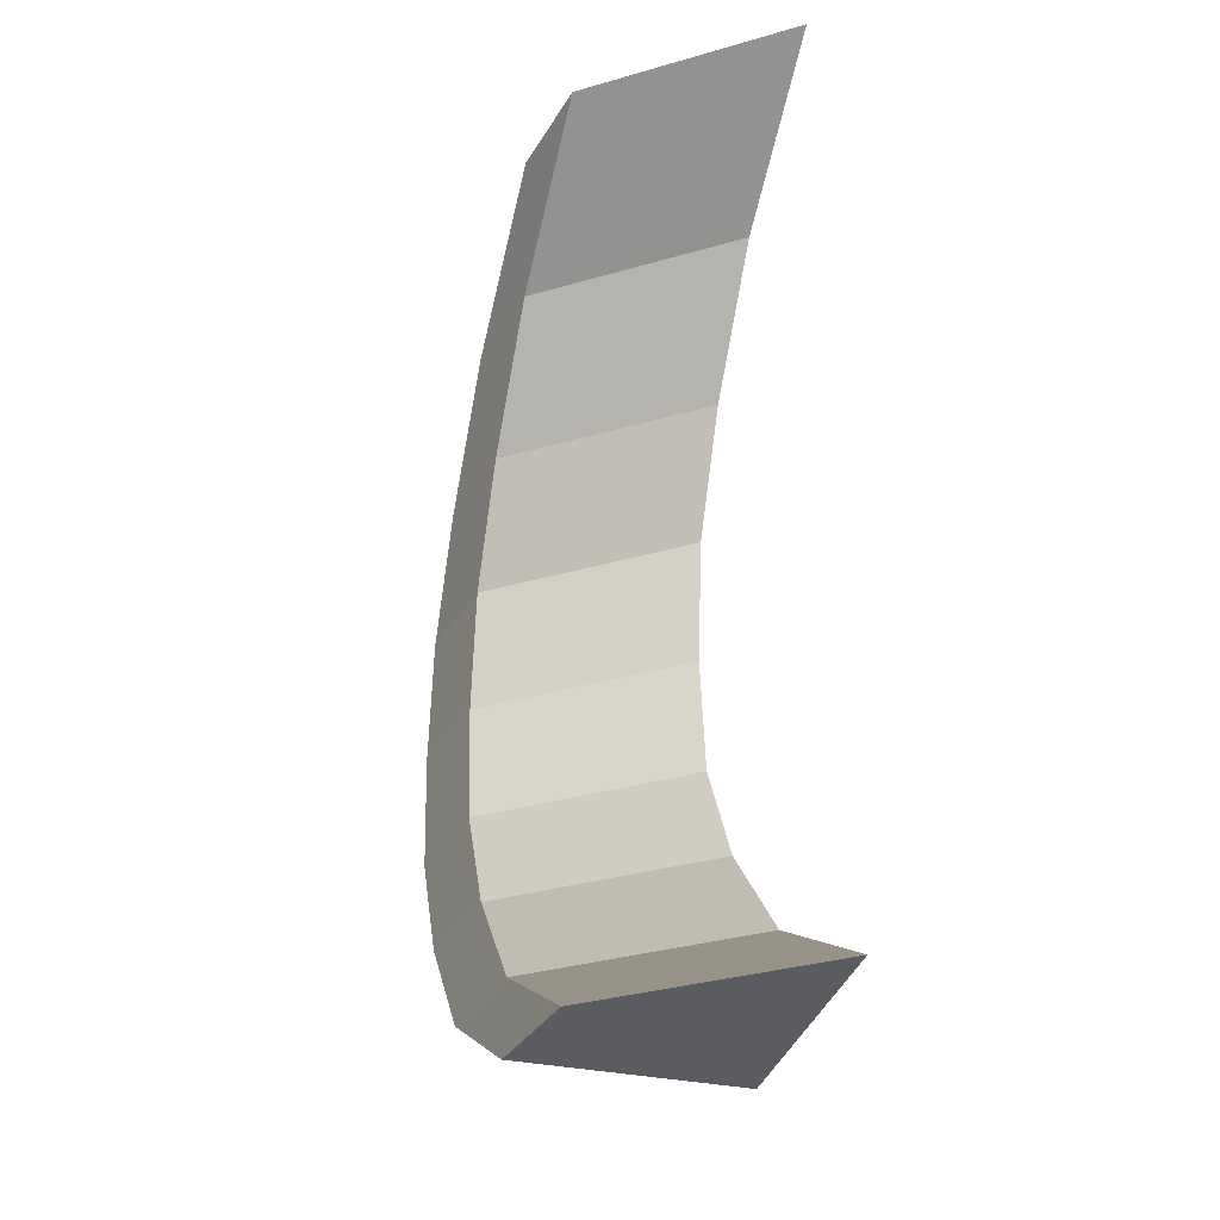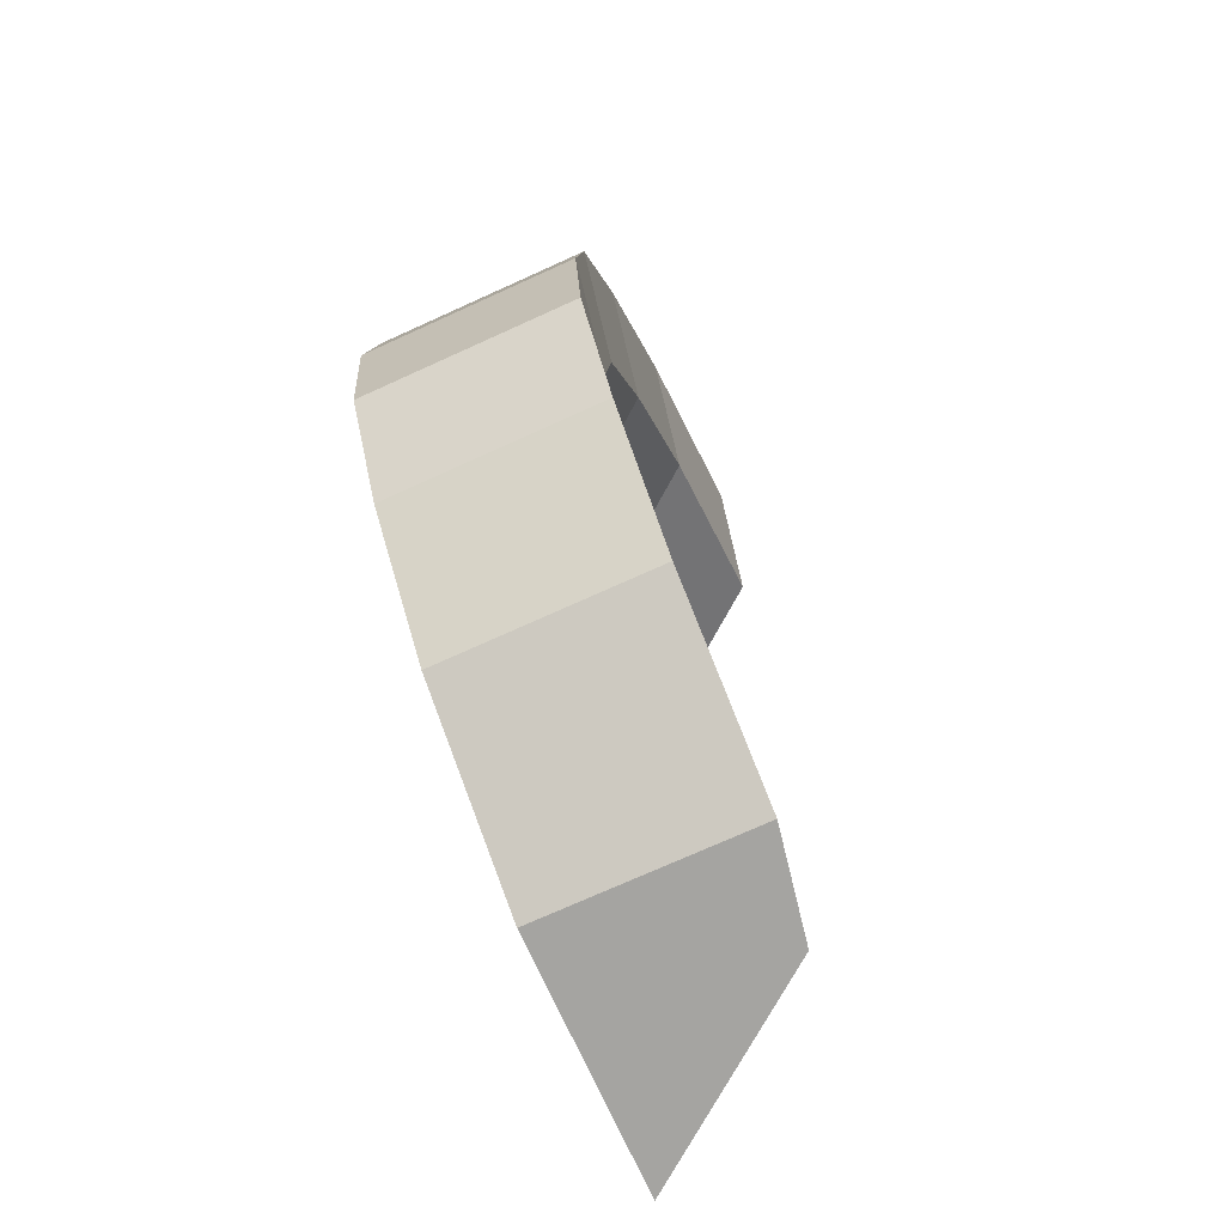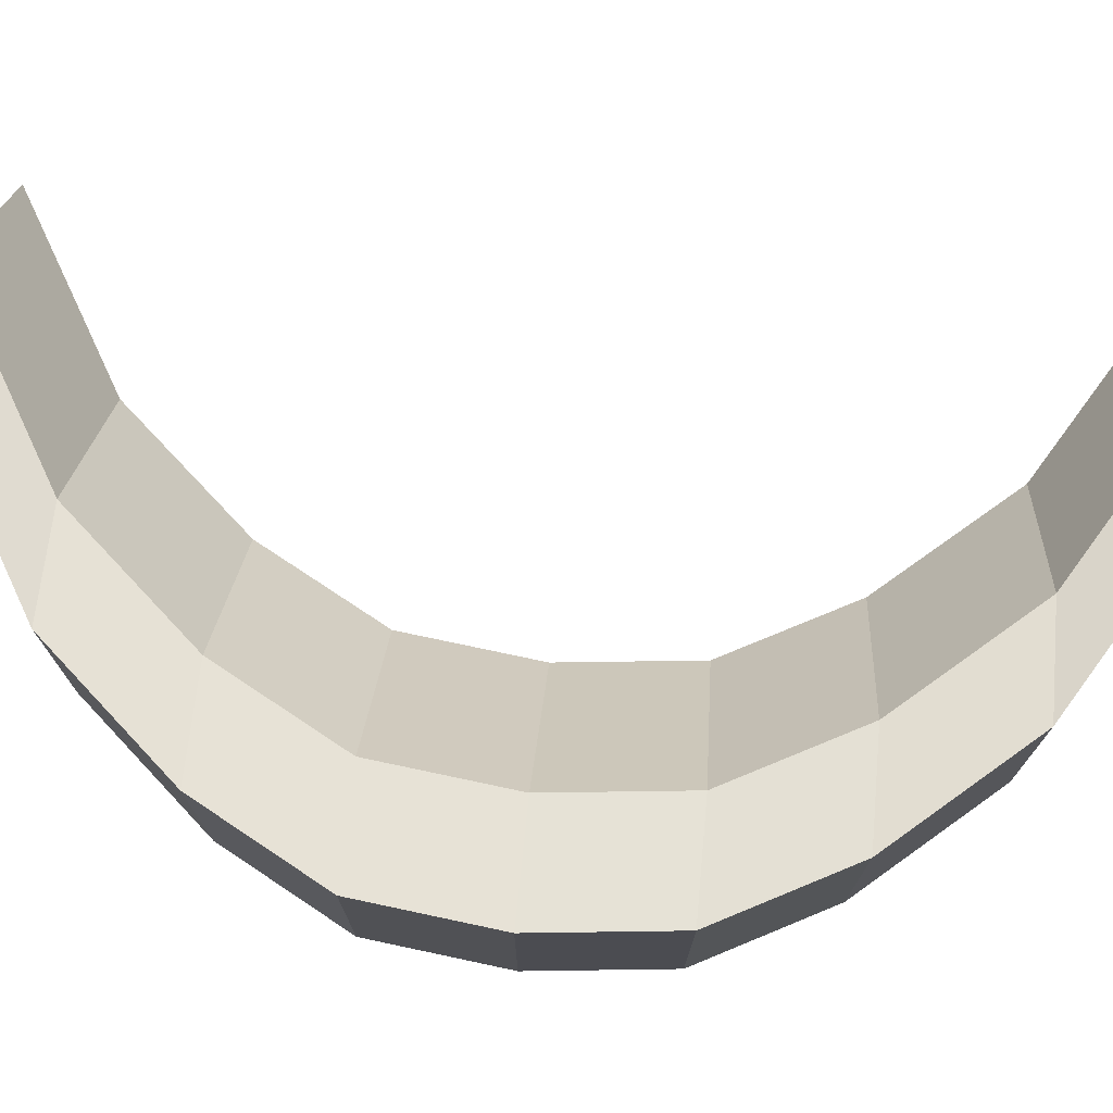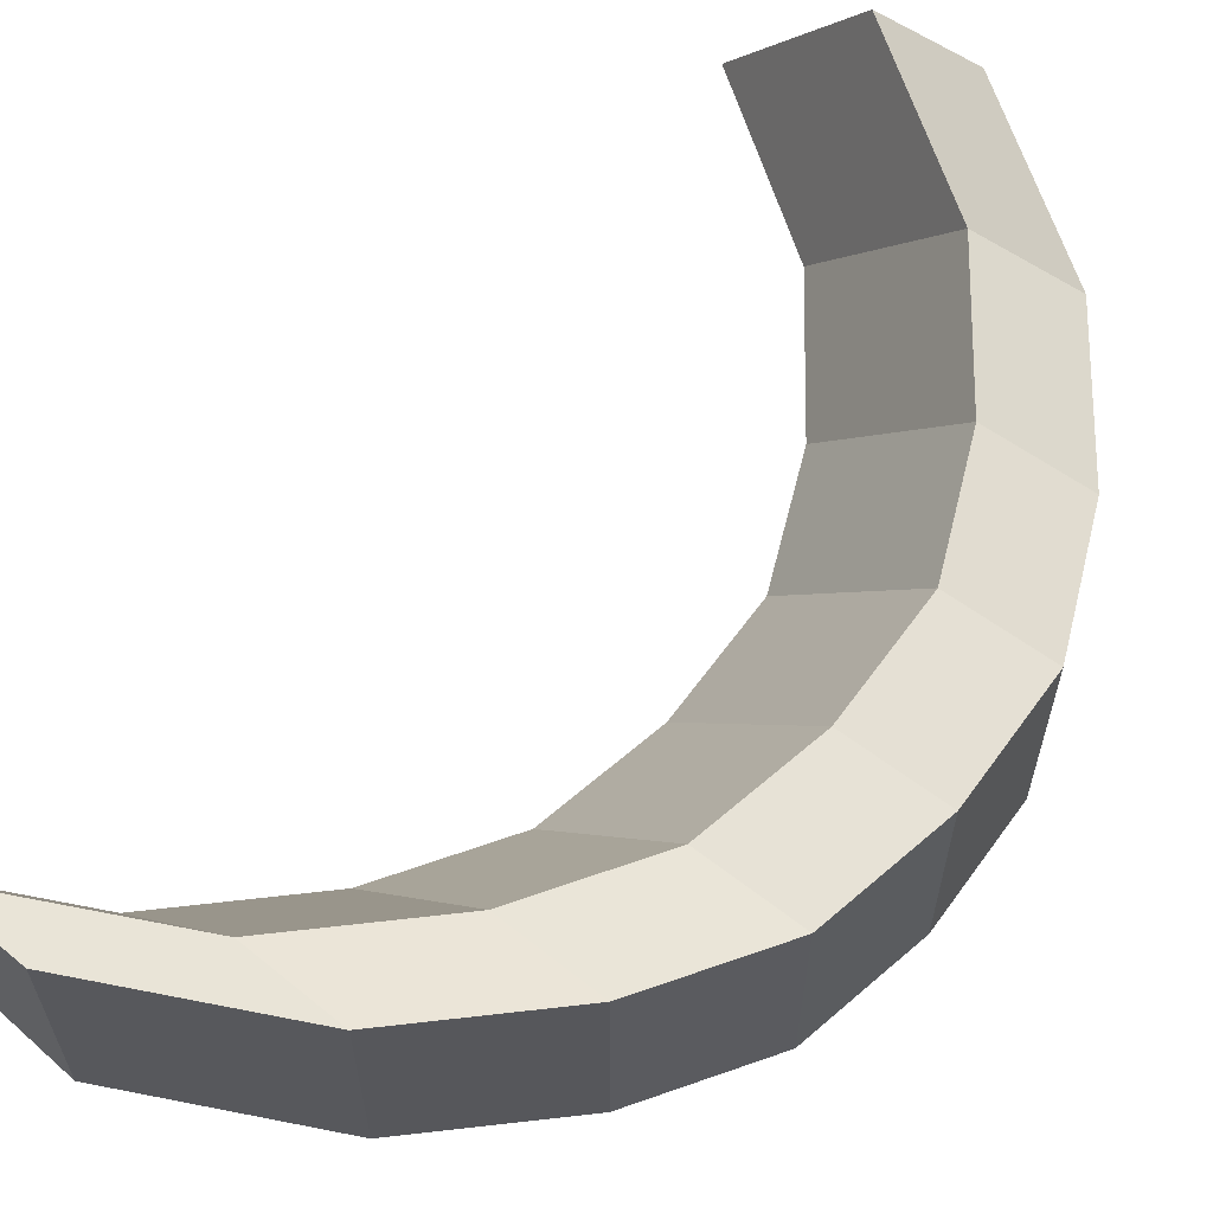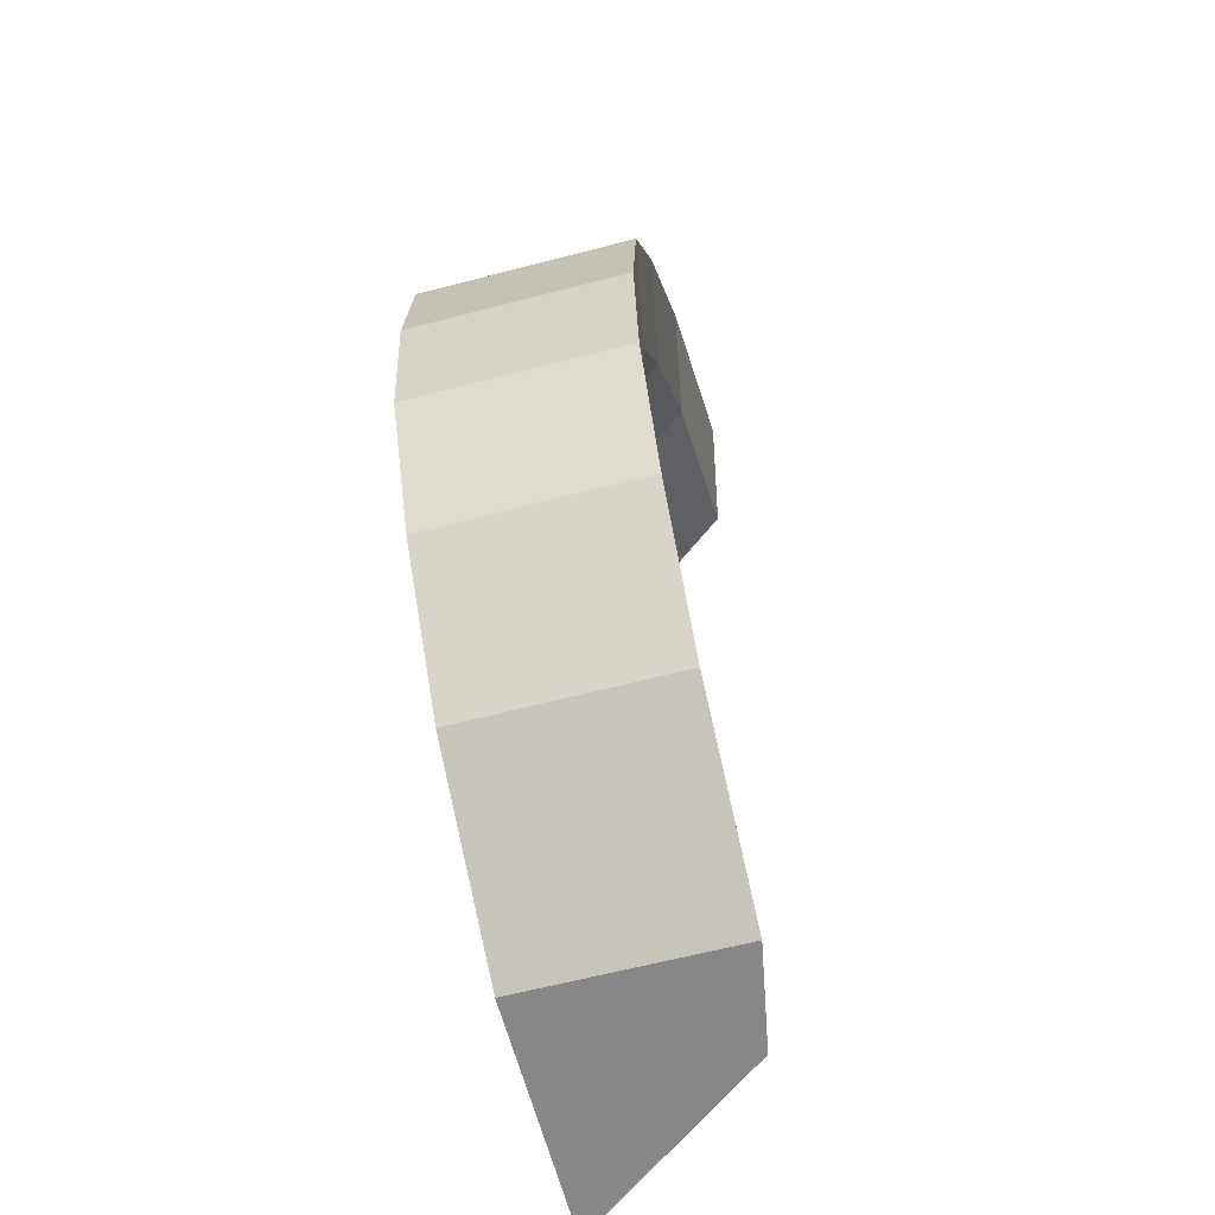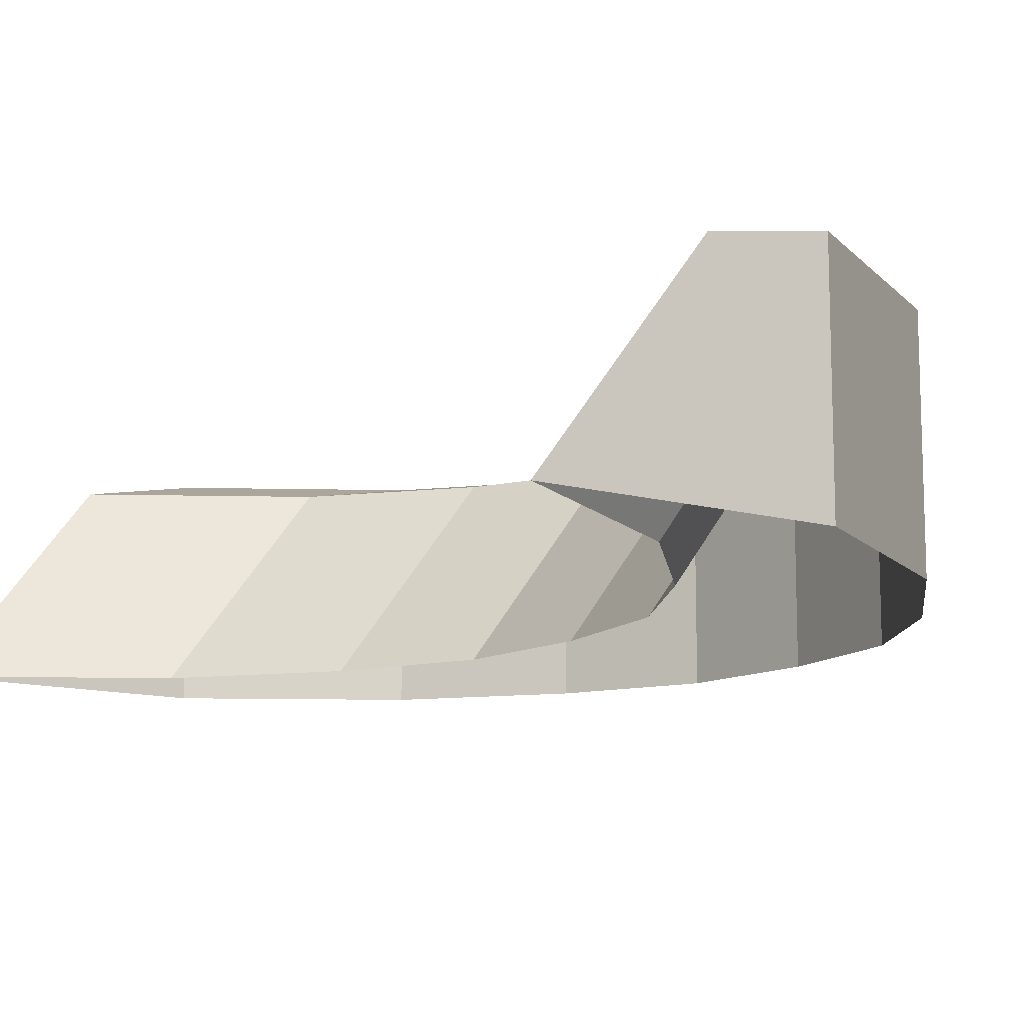
<metadata>
{"format":"obj","ext":"obj","renderer":"f3d","projection":"perspective","resolution":1024,"background":"white","views":[{"elev":-34.3,"azim":-105.8,"up":"+Z"},{"elev":-73.2,"azim":114.4,"up":"+Z"},{"elev":74.5,"azim":95.6,"up":"+Y"},{"elev":61.7,"azim":42.2,"up":"+Y"},{"elev":-62.5,"azim":104.8,"up":"+Z"},{"elev":-12.3,"azim":-33.8,"up":"+Y"}]}
</metadata>
<code>
o Cube
v -0.8853 0.7879 -1.749
v -0.8853 0.02971 -1.749
v -1.269 0.7156 -1.749
v -1.788 0.02971 -1.749
v -0.4515 0.02971 0
v 0.4515 0.7879 0
v 0.06817 0.7156 0
v 0.4515 0.02971 0
v -0.2185 0.7156 -0.9071
v 0.1648 0.02971 -0.9071
v -0.7382 0.02971 -0.9071
v 0.1648 0.7879 -0.9071
v -0.504 0.02971 -0.4674
v 0.399 0.7879 -0.4674
v 0.01567 0.7156 -0.4674
v 0.399 0.02971 -0.4674
v -0.6123 0.7156 -1.357
v -0.229 0.02971 -1.357
v -1.132 0.02971 -1.357
v -0.229 0.7879 -1.357
v -0.8853 0.7879 1.749
v -0.8853 0.02971 1.749
v -1.269 0.7156 1.749
v -1.788 0.02971 1.749
v -0.2185 0.7156 0.9071
v 0.1648 0.02971 0.9071
v -0.7382 0.02971 0.9071
v 0.1648 0.7879 0.9071
v -0.504 0.02971 0.4674
v 0.399 0.7879 0.4674
v 0.01567 0.7156 0.4674
v 0.399 0.02971 0.4674
v -0.6123 0.7156 1.357
v -0.229 0.02971 1.357
v -1.132 0.02971 1.357
v -0.229 0.7879 1.357
f 19 17 3 4
f 4 3 1 2
f 16 14 6 8
f 14 15 7 6
f 20 17 9 12
f 18 20 12 10
f 13 15 9 11
f 5 7 15 13
f 12 9 15 14
f 10 12 14 16
f 2 1 20 18
f 1 3 17 20
f 11 9 17 19
f 35 24 23 33
f 24 22 21 23
f 32 8 6 30
f 30 6 7 31
f 36 28 25 33
f 34 26 28 36
f 29 27 25 31
f 5 29 31 7
f 28 30 31 25
f 26 32 30 28
f 22 34 36 21
f 21 36 33 23
f 27 35 33 25

</code>
